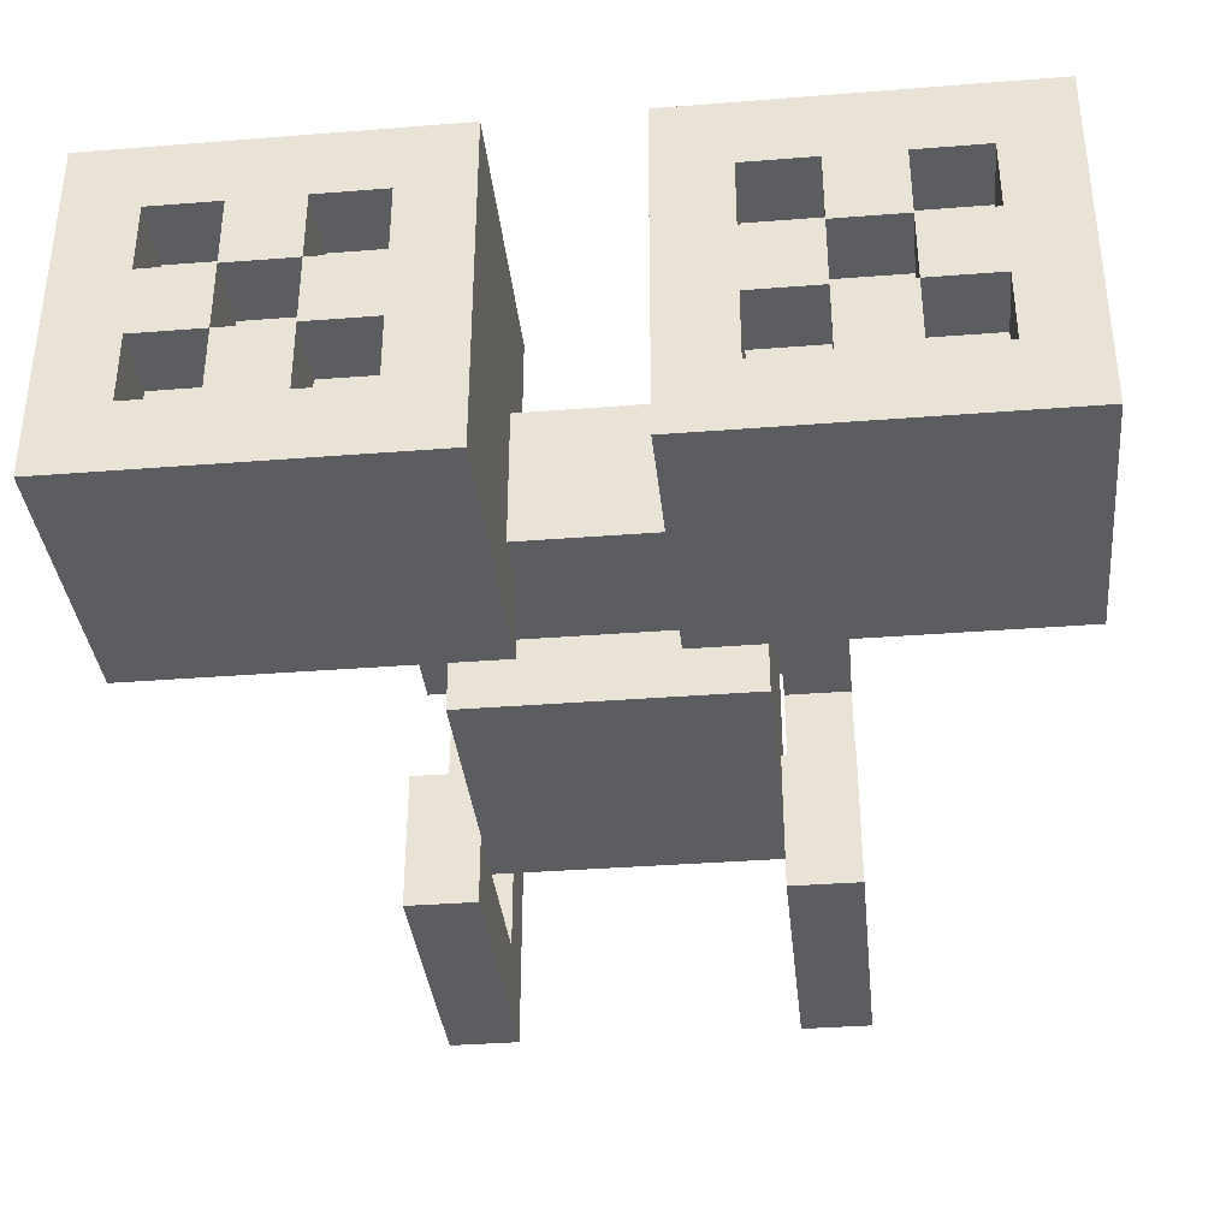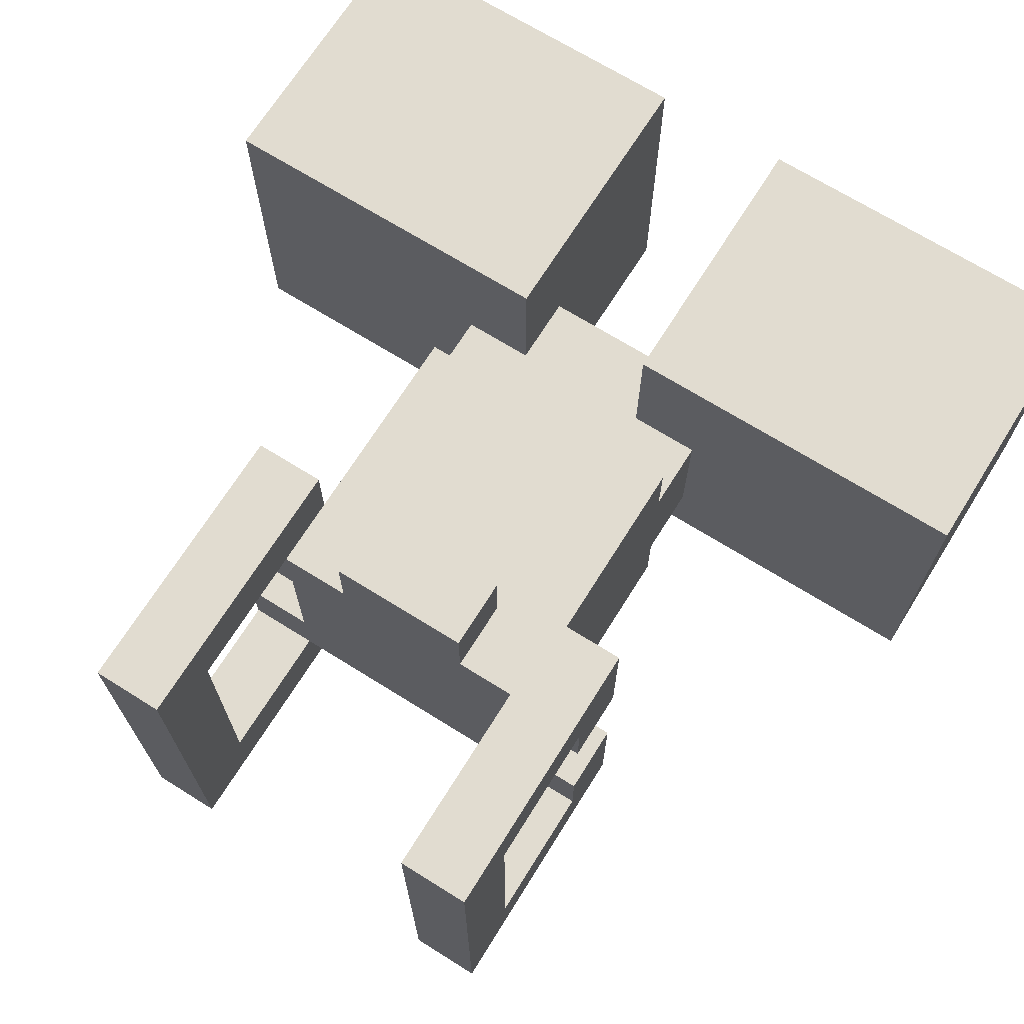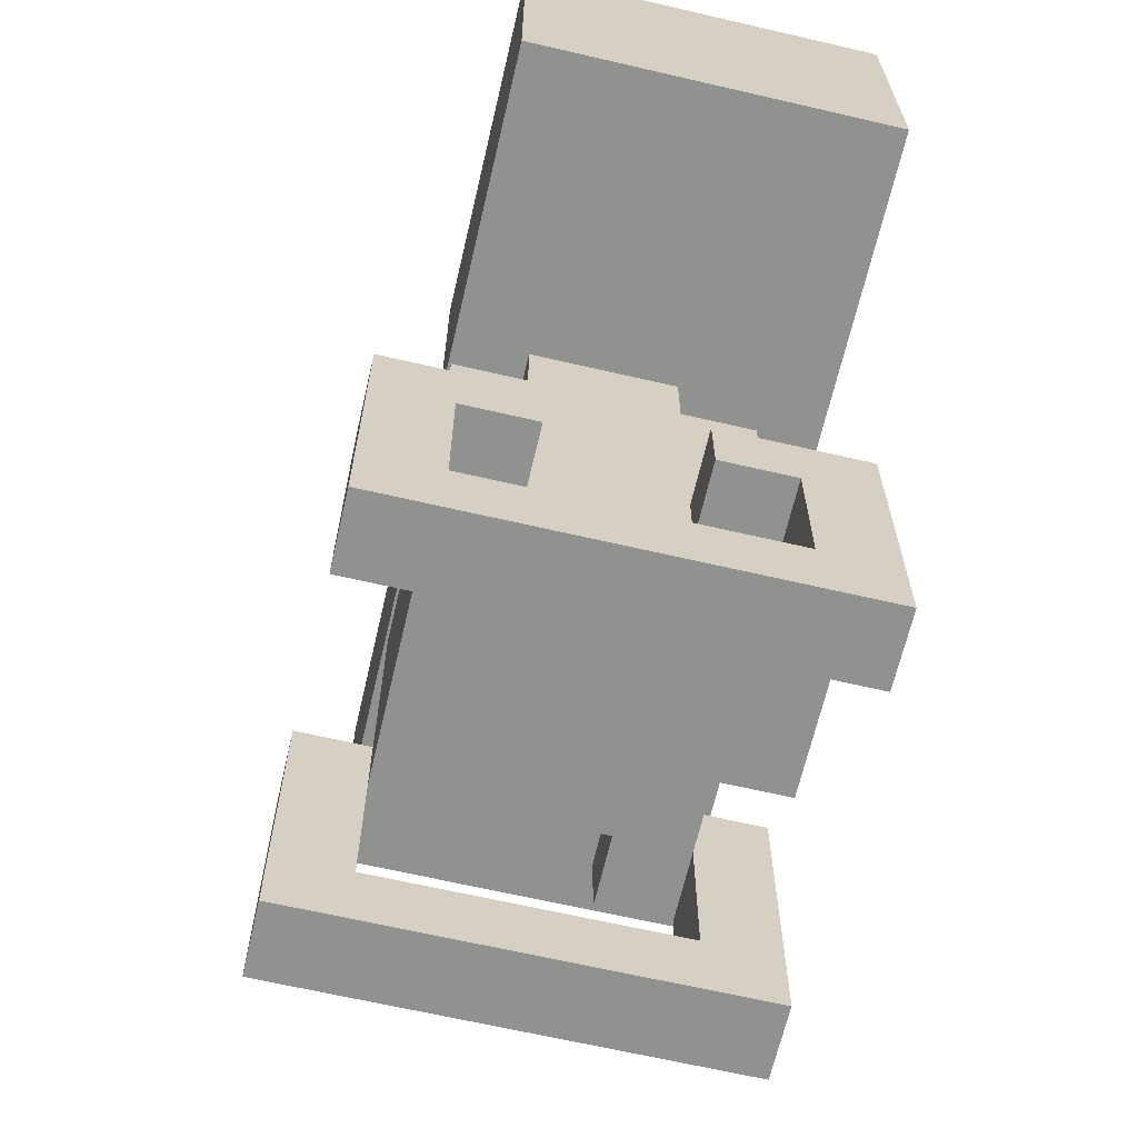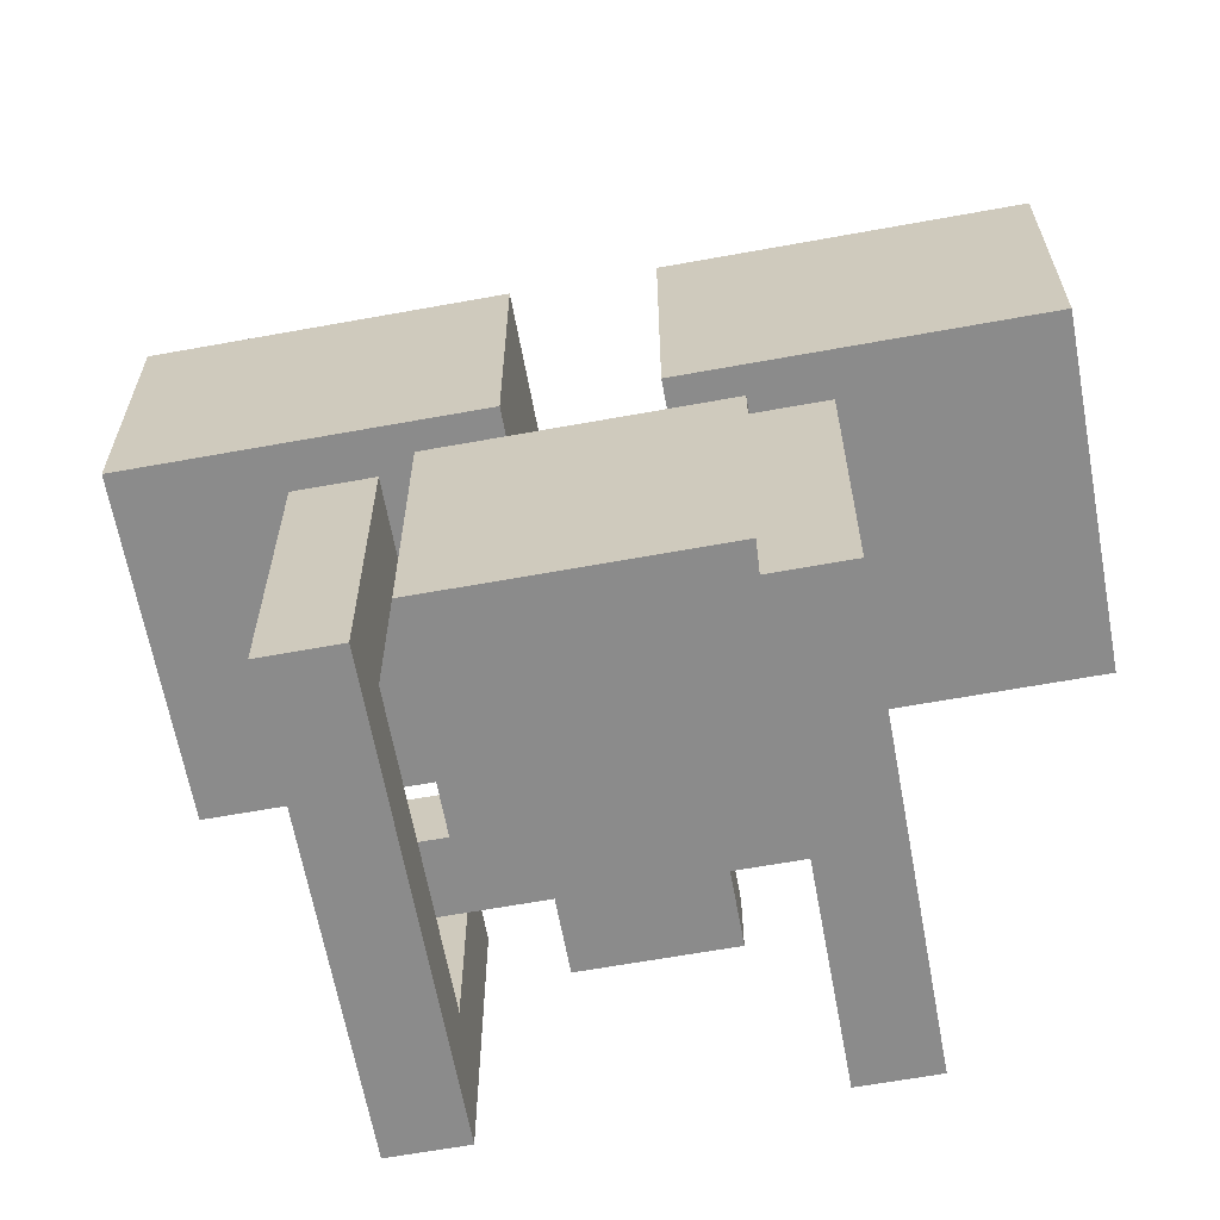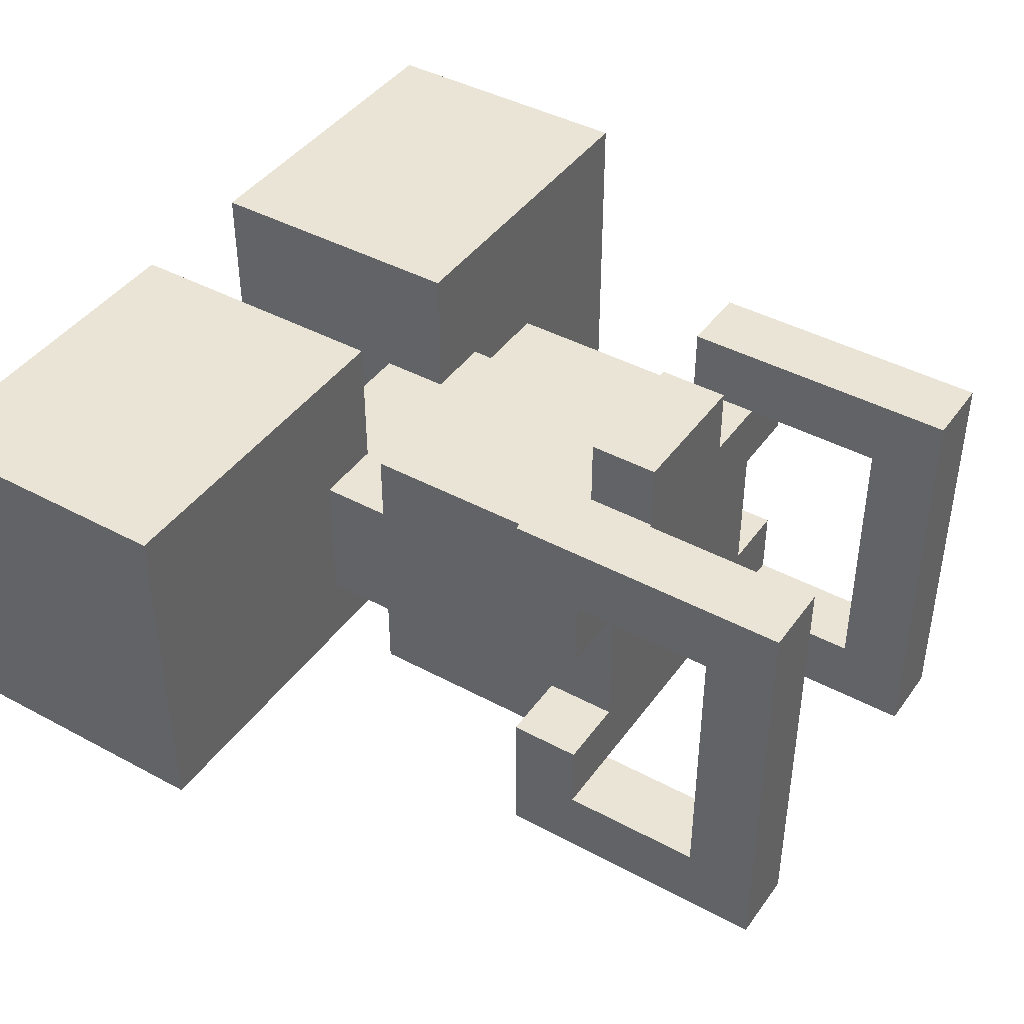
<metadata>
{"format":"obj","ext":"obj","renderer":"f3d","projection":"perspective","resolution":1024,"background":"white","views":[{"elev":-35.9,"azim":5.9,"up":"+Y"},{"elev":69.4,"azim":-148.0,"up":"+Y"},{"elev":-65.9,"azim":76.9,"up":"+Z"},{"elev":-63.9,"azim":10.4,"up":"+Z"},{"elev":42.4,"azim":122.8,"up":"+Y"}]}
</metadata>
<code>
g MissileTurret
v -6 4 7
v -6 4 3
v -6 9 7
v -6 9 3
v -4 5 7
v -4 5 6
v -4 6 7
v -4 6 6
v -4 7 7
v -4 7 6
v -4 8 7
v -4 8 6
v -3 3 -1
v -3 3 -5
v -3 4 -2
v -3 4 -4
v -3 5 -1
v -3 5 -2
v -3 6 7
v -3 6 6
v -3 7 7
v -3 7 6
v -3 7 -1
v -3 7 -2
v -3 8 -2
v -3 8 -4
v -3 9 -1
v -3 9 -5
v -2 4 2
v -2 4 -1
v -2 5 7
v -2 5 6
v -2 5 3
v -2 5 2
v -2 5 -1
v -2 5 -2
v -2 6 7
v -2 6 6
v -2 7 7
v -2 7 6
v -2 7 3
v -2 7 2
v -2 7 -1
v -2 7 -2
v -2 8 7
v -2 8 6
v -2 8 2
v -2 8 -1
v -1 8 -1
v -1 8 -2
v -1 9 -1
v -1 9 -2
v 1 4 7
v 1 4 3
v 1 5 4
v 1 5 3
v 1 7 4
v 1 7 3
v 1 9 7
v 1 9 3
v 2 3 -1
v 2 3 -5
v 2 4 -1
v 2 4 -2
v 2 4 -4
v 2 8 -1
v 2 8 -2
v 2 8 -4
v 2 9 -1
v 2 9 -5
v 3 5 7
v 3 5 6
v 3 6 7
v 3 6 6
v 3 7 7
v 3 7 6
v 3 8 7
v 3 8 6
v 4 6 7
v 4 6 6
v 4 7 7
v 4 7 6
v 5 5 7
v 5 5 6
v 5 6 7
v 5 6 6
v 5 7 7
v 5 7 6
v 5 8 7
v 5 8 6
v -5 5 7
v -5 5 6
v -5 6 7
v -5 6 6
v -5 7 7
v -5 7 6
v -5 8 7
v -5 8 6
v -4 6 7
v -4 6 6
v -4 7 7
v -4 7 6
v -3 5 7
v -3 5 6
v -3 6 7
v -3 6 6
v -3 7 7
v -3 7 6
v -3 8 7
v -3 8 6
v -2 3 -1
v -2 3 -5
v -2 4 -1
v -2 4 -2
v -2 4 -4
v -2 8 -1
v -2 8 -2
v -2 8 -4
v -2 9 -1
v -2 9 -5
v -1 4 7
v -1 4 3
v -1 5 4
v -1 5 3
v -1 7 4
v -1 7 3
v -1 9 7
v -1 9 3
v 1 8 -1
v 1 8 -2
v 1 9 -1
v 1 9 -2
v 2 4 2
v 2 4 -1
v 2 5 7
v 2 5 6
v 2 5 3
v 2 5 2
v 2 5 -1
v 2 5 -2
v 2 6 7
v 2 6 6
v 2 7 7
v 2 7 6
v 2 7 3
v 2 7 2
v 2 7 -1
v 2 7 -2
v 2 8 7
v 2 8 6
v 2 8 2
v 2 8 -1
v 3 3 -1
v 3 3 -5
v 3 4 -2
v 3 4 -4
v 3 5 -1
v 3 5 -2
v 3 6 7
v 3 6 6
v 3 7 7
v 3 7 6
v 3 7 -1
v 3 7 -2
v 3 8 -2
v 3 8 -4
v 3 9 -1
v 3 9 -5
v 4 5 7
v 4 5 6
v 4 6 7
v 4 6 6
v 4 7 7
v 4 7 6
v 4 8 7
v 4 8 6
v 6 4 7
v 6 4 3
v 6 9 7
v 6 9 3
v -6 4 7
v -6 9 7
v -5 5 7
v -5 6 7
v -5 7 7
v -5 8 7
v -4 5 7
v -4 6 7
v -4 7 7
v -4 8 7
v -3 5 7
v -3 6 7
v -3 7 7
v -3 8 7
v -2 5 7
v -2 6 7
v -2 7 7
v -2 8 7
v -1 4 7
v -1 9 7
v 1 4 7
v 1 9 7
v 2 5 7
v 2 6 7
v 2 7 7
v 2 8 7
v 3 5 7
v 3 6 7
v 3 7 7
v 3 8 7
v 4 5 7
v 4 6 7
v 4 7 7
v 4 8 7
v 5 5 7
v 5 6 7
v 5 7 7
v 5 8 7
v 6 4 7
v 6 9 7
v -5 5 6
v -5 6 6
v -5 7 6
v -5 8 6
v -4 5 6
v -4 6 6
v -4 7 6
v -4 8 6
v -3 5 6
v -3 6 6
v -3 7 6
v -3 8 6
v -2 5 6
v -2 6 6
v -2 7 6
v -2 8 6
v 2 5 6
v 2 6 6
v 2 7 6
v 2 8 6
v 3 5 6
v 3 6 6
v 3 7 6
v 3 8 6
v 4 5 6
v 4 6 6
v 4 7 6
v 4 8 6
v 5 5 6
v 5 6 6
v 5 7 6
v 5 8 6
v -1 5 4
v -1 7 4
v 1 5 4
v 1 7 4
v -2 4 2
v -2 5 2
v -2 7 2
v -2 8 2
v 2 4 2
v 2 5 2
v 2 7 2
v 2 8 2
v -3 3 -1
v -3 5 -1
v -3 7 -1
v -3 9 -1
v -2 3 -1
v -2 4 -1
v -2 5 -1
v -2 7 -1
v -2 8 -1
v -2 9 -1
v -1 8 -1
v -1 9 -1
v 1 8 -1
v 1 9 -1
v 2 3 -1
v 2 4 -1
v 2 5 -1
v 2 7 -1
v 2 8 -1
v 2 9 -1
v 3 3 -1
v 3 5 -1
v 3 7 -1
v 3 9 -1
v -3 4 -4
v -3 8 -4
v -2 4 -4
v -2 8 -4
v 2 4 -4
v 2 8 -4
v 3 4 -4
v 3 8 -4
v -6 4 3
v -6 9 3
v -2 5 3
v -2 7 3
v -1 4 3
v -1 5 3
v -1 7 3
v -1 9 3
v 1 4 3
v 1 5 3
v 1 7 3
v 1 9 3
v 2 5 3
v 2 7 3
v 6 4 3
v 6 9 3
v -3 4 -2
v -3 5 -2
v -3 7 -2
v -3 8 -2
v -2 4 -2
v -2 5 -2
v -2 7 -2
v -2 8 -2
v -1 8 -2
v -1 9 -2
v 1 8 -2
v 1 9 -2
v 2 4 -2
v 2 5 -2
v 2 7 -2
v 2 8 -2
v 3 4 -2
v 3 5 -2
v 3 7 -2
v 3 8 -2
v -3 3 -5
v -3 9 -5
v -2 3 -5
v -2 9 -5
v 2 3 -5
v 2 9 -5
v 3 3 -5
v 3 9 -5
v -3 3 -1
v -2 3 -1
v 2 3 -1
v 3 3 -1
v -3 3 -5
v -2 3 -5
v 2 3 -5
v 3 3 -5
v -6 4 7
v -1 4 7
v 1 4 7
v 6 4 7
v -6 4 3
v -1 4 3
v 1 4 3
v 6 4 3
v -2 4 2
v 2 4 2
v -2 4 -1
v 2 4 -1
v -2 4 -2
v 2 4 -2
v -1 5 4
v 1 5 4
v -2 5 3
v -1 5 3
v 1 5 3
v 2 5 3
v -2 5 2
v 2 5 2
v -5 6 7
v -4 6 7
v -3 6 7
v -2 6 7
v 2 6 7
v 3 6 7
v 4 6 7
v 5 6 7
v -5 6 6
v -4 6 6
v -3 6 6
v -2 6 6
v 2 6 6
v 3 6 6
v 4 6 6
v 5 6 6
v -4 7 7
v -3 7 7
v 3 7 7
v 4 7 7
v -4 7 6
v -3 7 6
v 3 7 6
v 4 7 6
v -3 7 -1
v -2 7 -1
v 2 7 -1
v 3 7 -1
v -3 7 -2
v -2 7 -2
v 2 7 -2
v 3 7 -2
v -5 8 7
v -4 8 7
v -3 8 7
v -2 8 7
v 2 8 7
v 3 8 7
v 4 8 7
v 5 8 7
v -5 8 6
v -4 8 6
v -3 8 6
v -2 8 6
v 2 8 6
v 3 8 6
v 4 8 6
v 5 8 6
v -3 8 -2
v -2 8 -2
v 2 8 -2
v 3 8 -2
v -3 8 -4
v -2 8 -4
v 2 8 -4
v 3 8 -4
v -3 4 -2
v -2 4 -2
v 2 4 -2
v 3 4 -2
v -3 4 -4
v -2 4 -4
v 2 4 -4
v 3 4 -4
v -5 5 7
v -4 5 7
v -3 5 7
v -2 5 7
v 2 5 7
v 3 5 7
v 4 5 7
v 5 5 7
v -5 5 6
v -4 5 6
v -3 5 6
v -2 5 6
v 2 5 6
v 3 5 6
v 4 5 6
v 5 5 6
v -3 5 -1
v -2 5 -1
v 2 5 -1
v 3 5 -1
v -3 5 -2
v -2 5 -2
v 2 5 -2
v 3 5 -2
v -4 6 7
v -3 6 7
v 3 6 7
v 4 6 7
v -4 6 6
v -3 6 6
v 3 6 6
v 4 6 6
v -5 7 7
v -4 7 7
v -3 7 7
v -2 7 7
v 2 7 7
v 3 7 7
v 4 7 7
v 5 7 7
v -5 7 6
v -4 7 6
v -3 7 6
v -2 7 6
v 2 7 6
v 3 7 6
v 4 7 6
v 5 7 6
v -1 7 4
v 1 7 4
v -2 7 3
v -1 7 3
v 1 7 3
v 2 7 3
v -2 7 2
v 2 7 2
v -2 8 2
v 2 8 2
v -2 8 -1
v -1 8 -1
v 1 8 -1
v 2 8 -1
v -2 8 -2
v -1 8 -2
v 1 8 -2
v 2 8 -2
v -6 9 7
v -1 9 7
v 1 9 7
v 6 9 7
v -6 9 3
v -1 9 3
v 1 9 3
v 6 9 3
v -3 9 -1
v -2 9 -1
v -1 9 -1
v 1 9 -1
v 2 9 -1
v 3 9 -1
v -1 9 -2
v 1 9 -2
v -3 9 -5
v -2 9 -5
v 2 9 -5
v 3 9 -5
f 3 2 1
f 4 2 3
f 7 6 5
f 8 6 7
f 11 10 9
f 12 10 11
f 15 14 13
f 16 14 15
f 17 15 13
f 18 15 17
f 21 20 19
f 22 20 21
f 25 24 23
f 26 14 16
f 27 25 23
f 27 26 25
f 28 14 26
f 28 26 27
f 34 30 29
f 35 30 34
f 37 32 31
f 38 32 37
f 41 36 35
f 41 34 33
f 41 35 34
f 42 36 41
f 43 36 42
f 44 36 43
f 45 40 39
f 46 40 45
f 47 43 42
f 48 43 47
f 51 50 49
f 52 50 51
f 55 54 53
f 56 54 55
f 57 55 53
f 59 57 53
f 59 58 57
f 60 58 59
f 63 62 61
f 64 62 63
f 65 62 64
f 68 62 65
f 69 67 66
f 69 68 67
f 70 62 68
f 70 68 69
f 73 72 71
f 74 72 73
f 77 76 75
f 78 76 77
f 81 80 79
f 82 80 81
f 85 84 83
f 86 84 85
f 89 88 87
f 90 88 89
f 91 92 93
f 93 92 94
f 95 96 97
f 97 96 98
f 99 100 101
f 101 100 102
f 103 104 105
f 105 104 106
f 107 108 109
f 109 108 110
f 111 112 113
f 113 112 114
f 114 112 115
f 115 112 118
f 116 117 119
f 117 118 119
f 118 112 120
f 119 118 120
f 121 122 123
f 123 122 124
f 121 123 125
f 121 125 127
f 125 126 127
f 127 126 128
f 129 130 131
f 131 130 132
f 133 134 138
f 138 134 139
f 135 136 141
f 141 136 142
f 139 140 145
f 137 138 145
f 138 139 145
f 145 140 146
f 146 140 147
f 147 140 148
f 143 144 149
f 149 144 150
f 146 147 151
f 151 147 152
f 153 154 155
f 155 154 156
f 153 155 157
f 157 155 158
f 159 160 161
f 161 160 162
f 163 164 165
f 156 154 166
f 163 165 167
f 165 166 167
f 166 154 168
f 167 166 168
f 169 170 171
f 171 170 172
f 173 174 175
f 175 174 176
f 177 178 179
f 179 178 180
f 183 182 181
f 184 182 183
f 185 182 184
f 186 182 185
f 187 183 181
f 188 185 184
f 189 185 188
f 190 182 186
f 191 187 181
f 191 188 187
f 192 188 191
f 193 190 189
f 194 182 190
f 194 190 193
f 195 191 181
f 196 193 192
f 197 193 196
f 198 182 194
f 199 197 196
f 199 198 197
f 199 195 181
f 199 196 195
f 200 182 198
f 200 198 199
f 203 202 201
f 204 202 203
f 205 202 204
f 206 202 205
f 207 203 201
f 208 205 204
f 209 205 208
f 210 202 206
f 211 207 201
f 211 208 207
f 212 208 211
f 213 210 209
f 214 202 210
f 214 210 213
f 215 211 201
f 216 213 212
f 217 213 216
f 218 202 214
f 219 217 216
f 219 218 217
f 219 215 201
f 219 216 215
f 220 202 218
f 220 218 219
f 225 222 221
f 226 222 225
f 227 224 223
f 228 224 227
f 230 227 226
f 231 227 230
f 233 230 229
f 234 230 233
f 235 232 231
f 236 232 235
f 241 238 237
f 242 238 241
f 243 240 239
f 244 240 243
f 246 243 242
f 247 243 246
f 249 246 245
f 250 246 249
f 251 248 247
f 252 248 251
f 255 254 253
f 256 254 255
f 261 258 257
f 262 258 261
f 263 260 259
f 264 260 263
f 269 266 265
f 270 266 269
f 271 266 270
f 272 268 267
f 273 268 272
f 274 268 273
f 277 276 275
f 278 276 277
f 285 280 279
f 285 281 280
f 286 281 285
f 287 284 283
f 287 283 282
f 288 284 287
f 291 290 289
f 292 290 291
f 295 294 293
f 296 294 295
f 297 298 299
f 299 298 300
f 297 299 301
f 301 299 302
f 300 298 303
f 303 298 304
f 305 306 309
f 307 308 310
f 305 309 311
f 309 310 311
f 310 308 312
f 311 310 312
f 313 314 317
f 317 314 318
f 315 316 319
f 319 316 320
f 317 318 321
f 318 319 321
f 319 320 321
f 317 321 323
f 321 322 323
f 323 322 324
f 317 323 325
f 325 323 326
f 326 323 327
f 327 323 328
f 325 326 329
f 329 326 330
f 327 328 331
f 331 328 332
f 333 334 335
f 335 334 336
f 337 338 339
f 339 338 340
f 345 342 341
f 346 342 345
f 347 344 343
f 348 344 347
f 353 350 349
f 354 350 353
f 355 352 351
f 356 352 355
f 359 358 357
f 360 358 359
f 361 360 359
f 362 360 361
f 366 364 363
f 367 364 366
f 369 366 365
f 369 368 367
f 369 367 366
f 370 368 369
f 379 372 371
f 380 372 379
f 381 374 373
f 382 374 381
f 383 376 375
f 384 376 383
f 385 378 377
f 386 378 385
f 391 388 387
f 392 388 391
f 393 390 389
f 394 390 393
f 399 396 395
f 400 396 399
f 401 398 397
f 402 398 401
f 411 404 403
f 412 404 411
f 413 406 405
f 414 406 413
f 415 408 407
f 416 408 415
f 417 410 409
f 418 410 417
f 423 420 419
f 424 420 423
f 425 422 421
f 426 422 425
f 427 428 431
f 431 428 432
f 429 430 433
f 433 430 434
f 435 436 443
f 443 436 444
f 437 438 445
f 445 438 446
f 439 440 447
f 447 440 448
f 441 442 449
f 449 442 450
f 451 452 455
f 455 452 456
f 453 454 457
f 457 454 458
f 459 460 463
f 463 460 464
f 461 462 465
f 465 462 466
f 467 468 475
f 475 468 476
f 469 470 477
f 477 470 478
f 471 472 479
f 479 472 480
f 473 474 481
f 481 474 482
f 483 484 486
f 486 484 487
f 485 486 489
f 487 488 489
f 486 487 489
f 489 488 490
f 491 492 493
f 493 492 494
f 494 492 495
f 495 492 496
f 493 494 497
f 497 494 498
f 495 496 499
f 499 496 500
f 501 502 505
f 505 502 506
f 503 504 507
f 507 504 508
f 511 512 515
f 515 512 516
f 509 510 517
f 517 510 518
f 513 514 519
f 519 514 520

</code>
